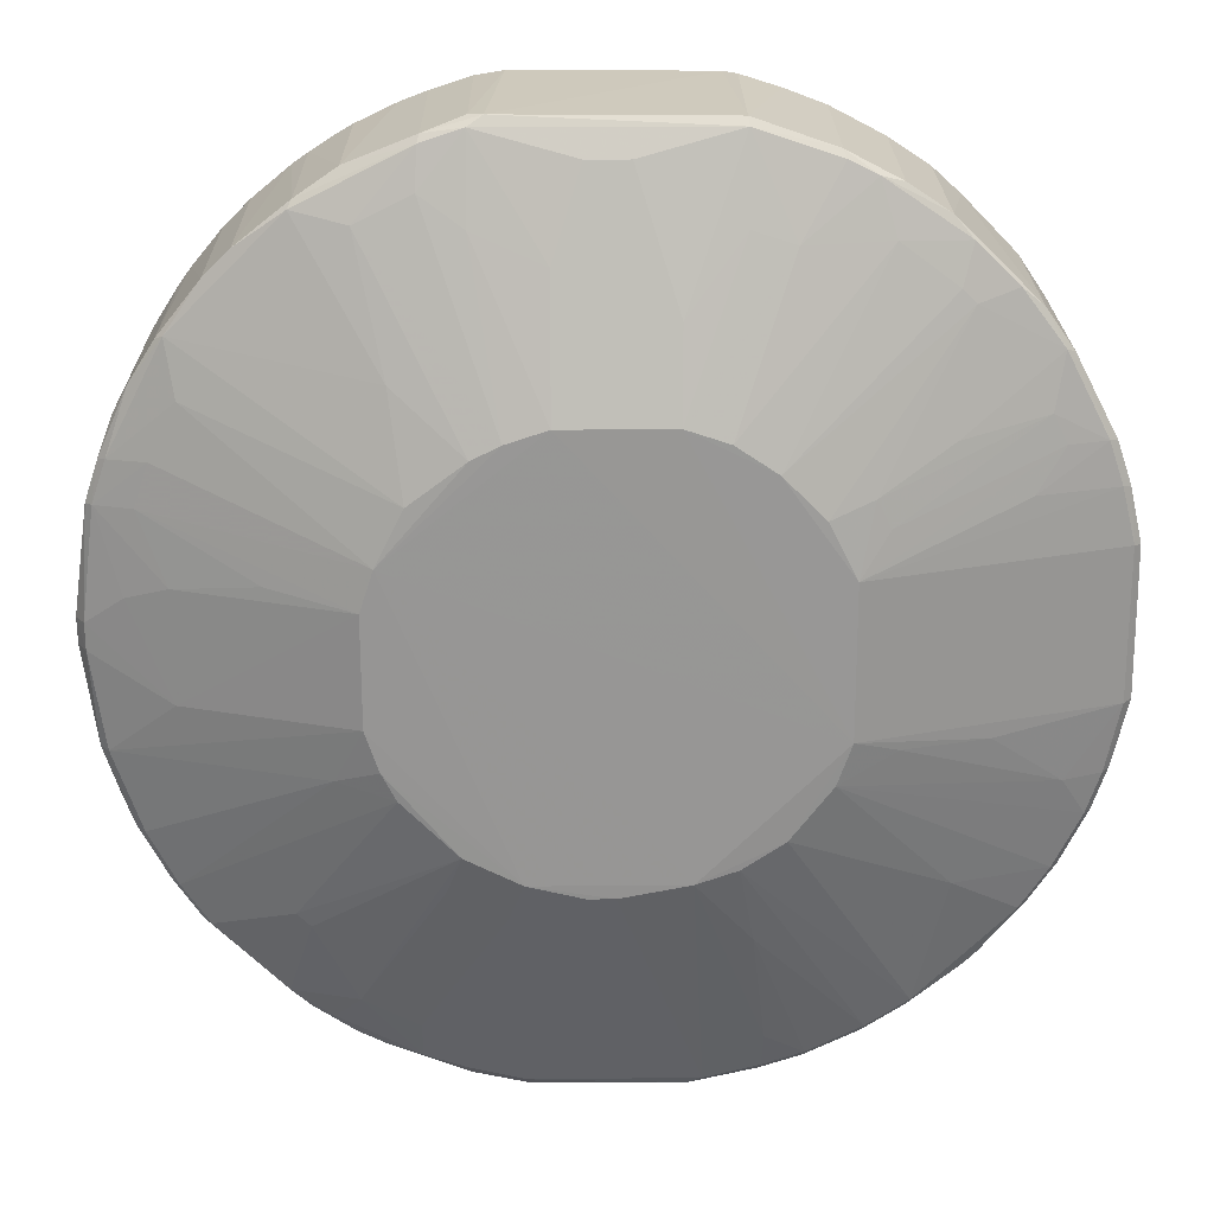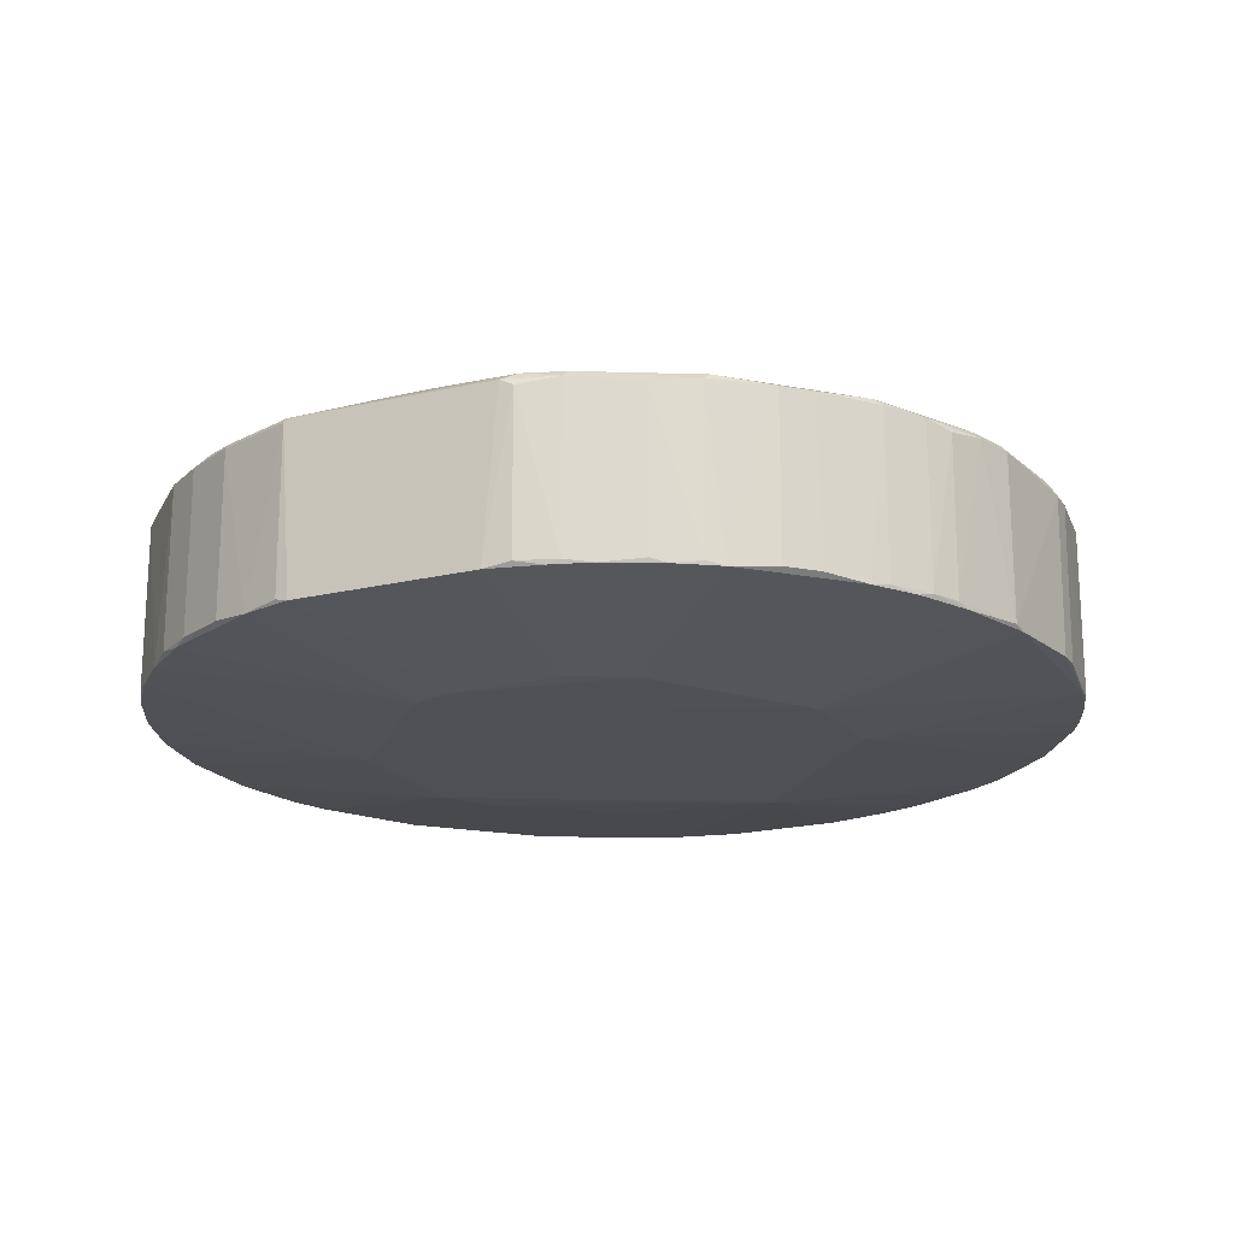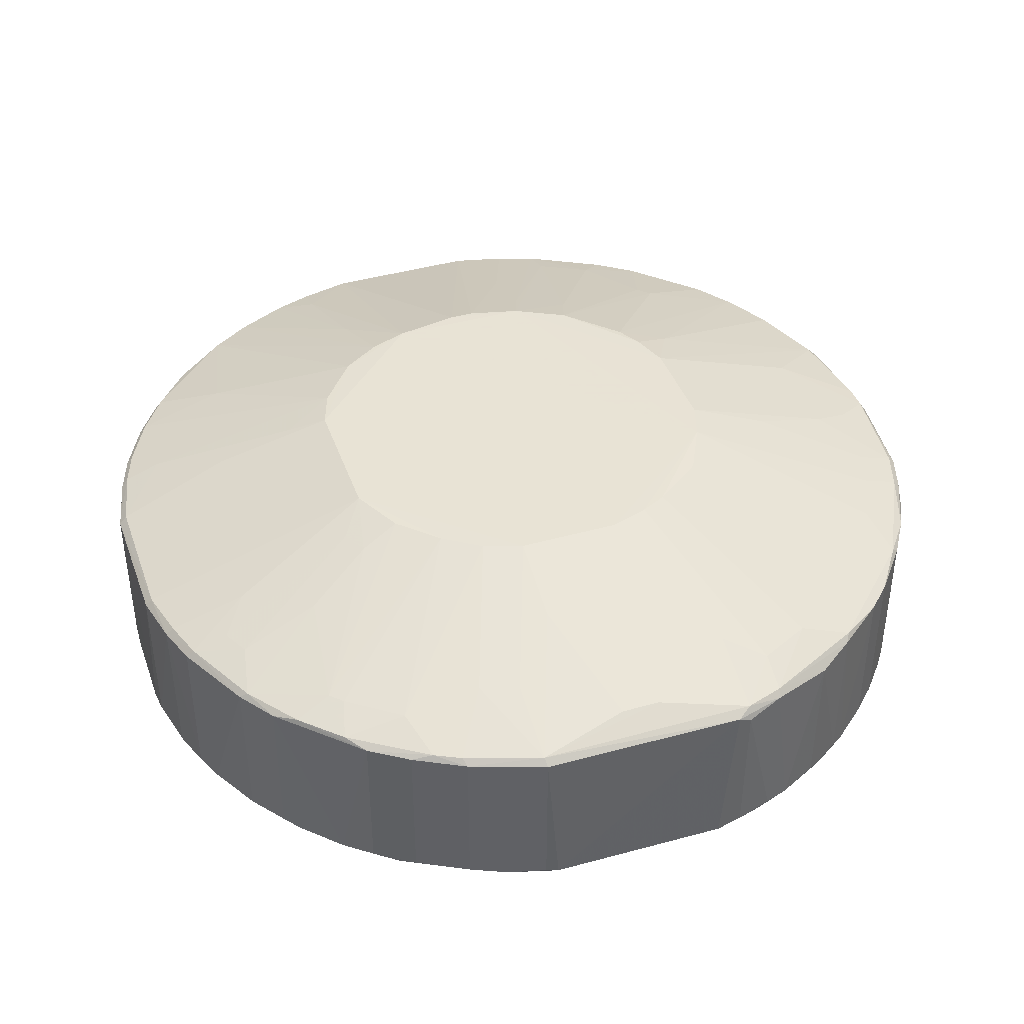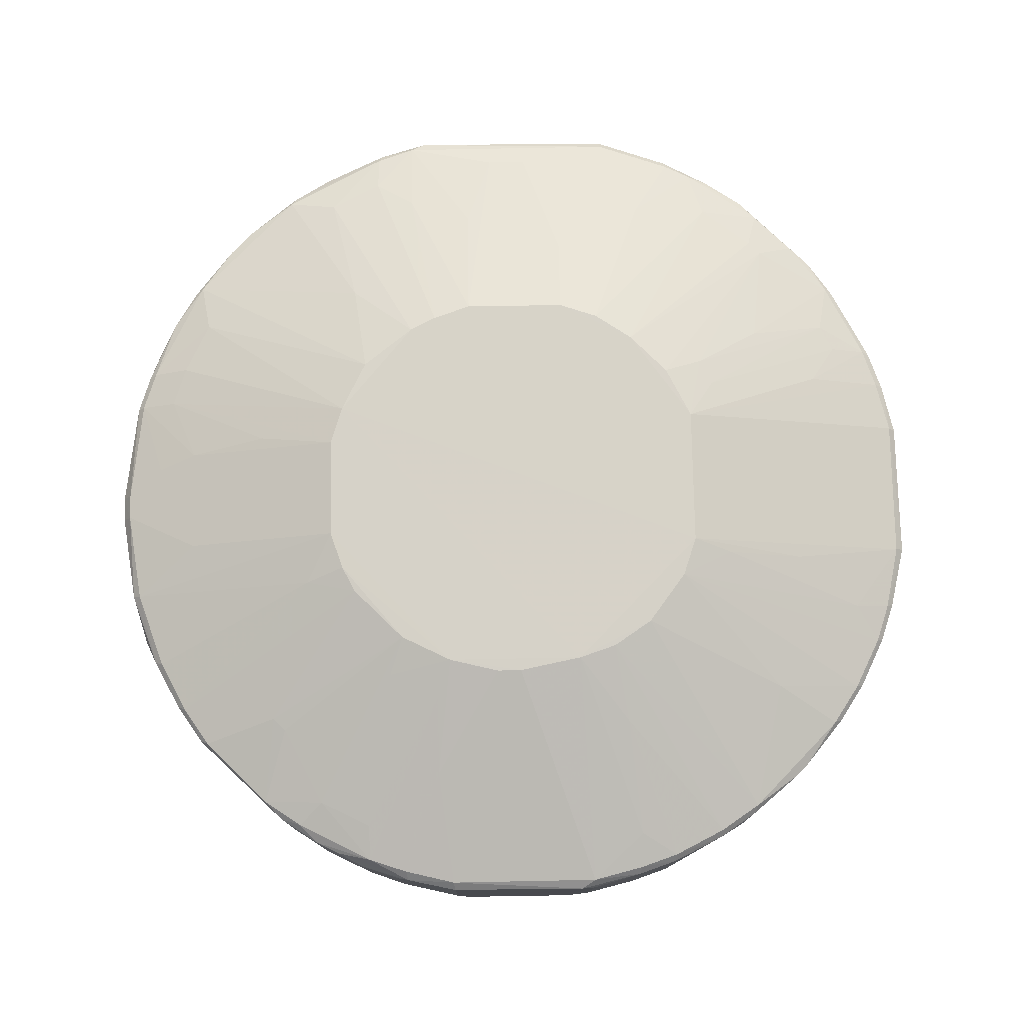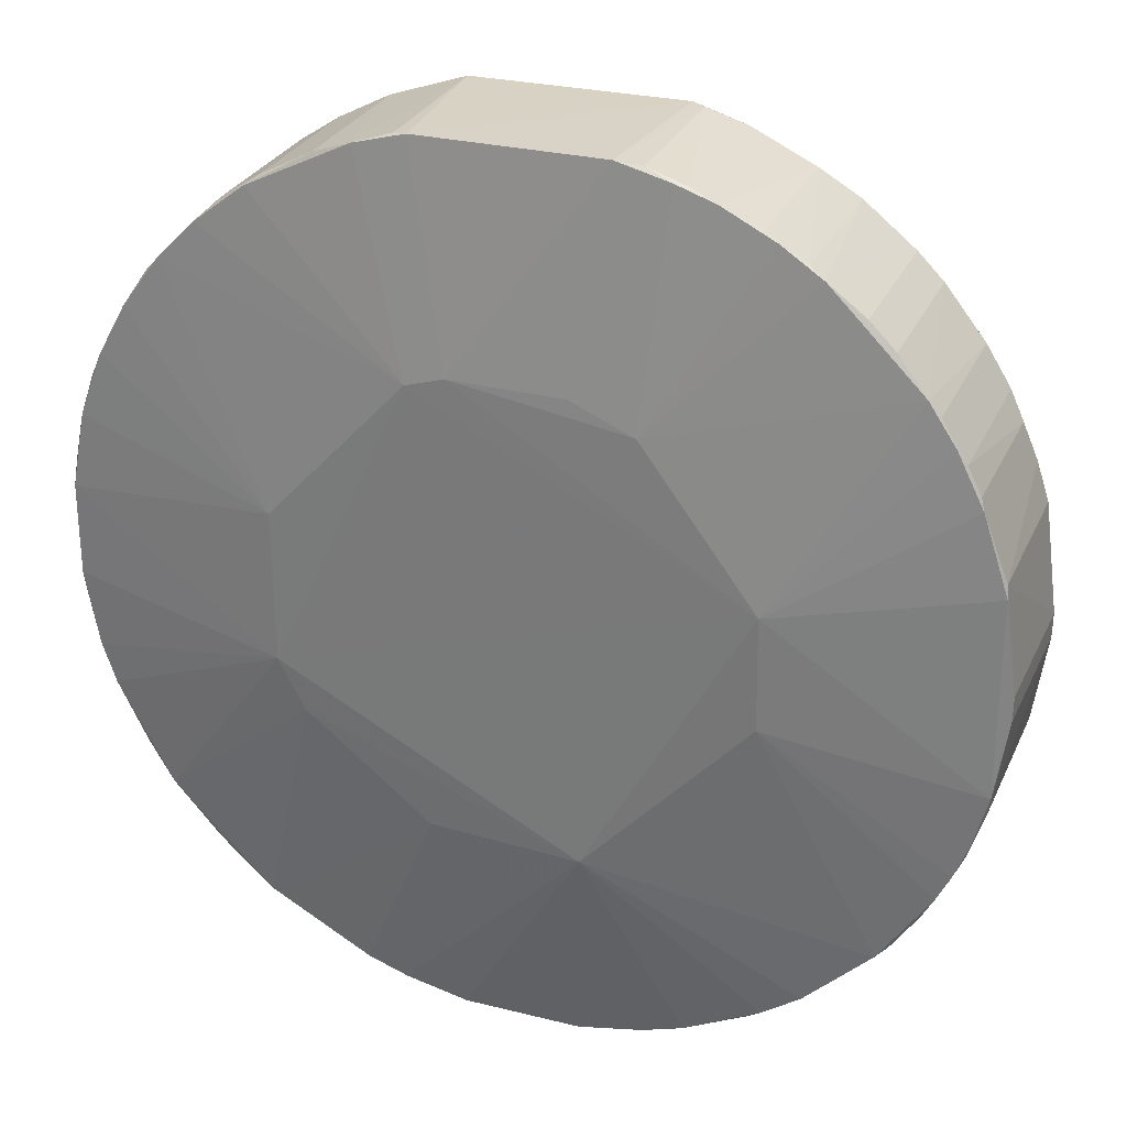
<metadata>
{"format":"obj","ext":"obj","renderer":"f3d","projection":"perspective","resolution":1024,"background":"white","views":[{"elev":22.2,"azim":179.4,"up":"+Z"},{"elev":-19.1,"azim":24.9,"up":"+Y"},{"elev":41.0,"azim":-18.7,"up":"+Y"},{"elev":77.4,"azim":179.0,"up":"+Y"},{"elev":28.4,"azim":20.9,"up":"+Z"}]}
</metadata>
<code>
v 0.1389 0.02023 0.02177
v 0.155 0.01257 0.005698
v 0.1547 0.02093 -0.005399
v 0.1292 0.02023 -0.02208
v 0.1118 0.0124 0.006266
v 0.1453 0.0124 -0.01884
v 0.1234 0.02486 0.003737
v 0.1529 0.02055 0.01078
v 0.1376 0.01235 0.02187
v 0.1537 0.0124 -0.009129
v 0.1446 0.02055 -0.01938
v 0.1202 0.0124 -0.01813
v 0.1196 0.02055 0.0178
v 0.1558 0.02023 0.0004722
v 0.139 0.02488 0.008941
v 0.1467 0.0124 0.01792
v 0.1449 0.01081 0.002968
v 0.137 0.01255 -0.0221
v 0.1511 0.02055 -0.01366
v 0.1344 0.02488 -0.01055
v 0.1129 0.02085 -0.008602
v 0.1279 0.02055 0.02175
v 0.1208 0.0124 0.01855
v 0.155 0.02055 0.005697
v 0.1551 0.01255 -0.005345
v 0.1462 0.02082 0.0181
v 0.1421 0.0124 0.02056
v 0.1517 0.01258 0.01272
v 0.1369 0.01084 -0.01145
v 0.142 0.0126 -0.02067
v 0.137 0.02055 -0.0221
v 0.1273 0.01236 -0.02152
v 0.1511 0.01258 -0.01366
v 0.1466 0.02055 -0.01805
v 0.1543 0.02023 -0.007891
v 0.1233 0.0249 -0.003377
v 0.1435 0.02487 -0.002743
v 0.1202 0.02055 -0.01817
v 0.1124 0.01238 -0.007931
v 0.1122 0.02091 0.006371
v 0.1383 0.02055 0.02183
v 0.1305 0.02486 0.01025
v 0.1157 0.01259 0.01395
v 0.1241 0.02055 0.02044
v 0.1279 0.01256 0.02176
v 0.1306 0.01096 0.01167
v 0.1537 0.02023 0.009471
v 0.1553 0.02093 0.0004842
v 0.1429 0.02491 0.004379
v 0.1557 0.01255 0.0004679
v 0.1551 0.01236 -0.004688
v 0.1389 0.01258 0.02171
v 0.1393 0.01096 0.01036
v 0.144 0.02023 0.01973
v 0.1497 0.02055 0.01523
v 0.1538 0.01238 0.00888
v 0.1505 0.0124 -0.01429
v 0.145 0.01089 -0.002636
v 0.1395 0.0124 -0.02148
v 0.1446 0.0126 -0.01939
v 0.1305 0.01236 -0.02216
v 0.1421 0.02023 -0.02072
v 0.1416 0.02094 -0.0204
v 0.1292 0.02089 -0.02169
v 0.1294 0.01114 -0.01133
v 0.1524 0.02055 -0.01169
v 0.1543 0.01259 -0.007873
v 0.1551 0.02055 -0.005345
v 0.1396 0.02487 -0.008615
v 0.1151 0.02055 -0.01304
v 0.1247 0.01257 -0.02073
v 0.1279 0.02484 -0.009251
v 0.1148 0.02084 0.01224
v 0.1115 0.02093 -0.003397
v 0.1286 0.01239 0.02184
v 0.141 0.02151 0.01892
v 0.1324 0.02155 0.02025
v 0.1196 0.0126 0.01781
v 0.1145 0.0124 0.01204
v 0.1216 0.02055 0.0191
v 0.1279 0.0209 0.0214
v 0.1241 0.01258 0.02044
v 0.122 0.01096 -0.003853
v 0.1544 0.02055 0.0076
v 0.153 0.0126 0.01079
v 0.1515 0.0222 -0.002764
v 0.1435 0.0249 0.002444
v 0.1357 0.02489 0.01025
v 0.137 0.0249 -0.009915
v 0.1557 0.01256 -0.0007677
v 0.1544 0.0124 -0.007259
v 0.1408 0.01257 0.02109
v 0.1402 0.01237 0.02122
v 0.1512 0.0124 0.01346
v 0.1447 0.0124 0.01926
v 0.1362 0.01102 0.01162
v 0.1408 0.02055 0.02108
v 0.146 0.02055 0.01847
v 0.1517 0.02055 0.01271
v 0.1513 0.02083 0.01291
v 0.1551 0.0124 0.005047
v 0.1472 0.0124 -0.01752
v 0.1531 0.0124 -0.01047
v 0.1415 0.0124 -0.0208
v 0.1402 0.02023 -0.02138
v 0.1363 0.01237 -0.02216
v 0.1299 0.02055 -0.02215
v 0.1293 0.01257 -0.02202
v 0.137 0.02092 -0.02171
v 0.1434 0.02055 -0.02
v 0.1455 0.02088 -0.01842
v 0.1247 0.02055 -0.02073
v 0.1253 0.01237 -0.02085
v 0.1537 0.02055 -0.009147
v 0.1533 0.02089 -0.009277
v 0.1553 0.02092 -0.0007875
v 0.1177 0.01261 -0.01612
v 0.1186 0.02216 -0.0113
v 0.1138 0.02055 -0.01112
v 0.1221 0.02055 -0.01944
v 0.1299 0.0249 -0.009901
v 0.1147 0.0215 0.008392
v 0.1266 0.02485 0.008285
v 0.1158 0.02055 0.01394
v 0.1125 0.02055 0.008277
v 0.114 0.0215 -0.006727
v 0.1119 0.02055 -0.006549
v 0.1111 0.01236 -0.002108
v 0.1115 0.02089 0.003759
v 0.126 0.0124 0.02112
v 0.1436 0.02152 0.01762
v 0.139 0.02088 0.02139
v 0.1183 0.0124 0.01657
v 0.1216 0.01259 0.01911
v 0.1226 0.02086 0.01942
v 0.1305 0.02354 0.01425
v 0.1288 0.01096 0.01108
v 0.1232 0.01106 -0.006387
v 0.1151 0.0124 -0.01302
v 0.1547 0.0209 0.005722
v 0.1536 0.0126 0.009447
v 0.1376 0.02489 0.00961
v 0.1443 0.0215 -0.01725
v 0.1557 0.02023 -0.000772
v 0.1525 0.0124 0.01146
v 0.1497 0.01261 0.01524
v 0.144 0.0126 0.01969
v 0.1409 0.02088 0.02074
v 0.1485 0.02055 0.01647
v 0.146 0.01258 0.01848
v 0.1416 0.02482 0.006963
v 0.1466 0.0126 -0.01806
v 0.1524 0.01258 -0.0117
v 0.1401 0.01259 -0.02133
v 0.1395 0.02055 -0.02152
v 0.1267 0.01257 -0.0214
v 0.1396 0.02094 -0.02107
v 0.1331 0.02488 -0.01055
v 0.1474 0.02083 -0.01711
v 0.1246 0.02087 -0.02039
v 0.1267 0.02055 -0.02139
v 0.1448 0.02416 -0.005355
v 0.152 0.02084 -0.01188
v 0.1177 0.02055 -0.01611
v 0.1155 0.02085 -0.01321
v 0.124 0.02484 -0.005371
v 0.12 0.02086 -0.01775
v 0.121 0.01261 -0.01869
v 0.1227 0.02415 0.00702
v 0.116 0.02219 0.006428
v 0.1129 0.02091 0.008371
v 0.1193 0.02148 0.01496
v 0.1144 0.02055 0.01206
v 0.1125 0.01256 0.008278
v 0.1174 0.02287 -0.004115
v 0.1122 0.02087 -0.006664
v 0.1126 0.02055 -0.008547
v 0.1111 0.01237 0.002473
v 0.1117 0.01238 -0.005931
v 0.1111 0.02055 -0.003341
v 0.1118 0.02055 0.006279
v 0.1422 0.02348 0.01164
v 0.1344 0.02155 0.02025
v 0.139 0.02217 0.01758
v 0.1164 0.0124 0.01462
v 0.124 0.02085 0.02008
v 0.1285 0.02485 0.009583
v 0.1279 0.02218 0.01759
v 0.1219 0.01103 0.003599
v 0.1138 0.01257 -0.01113
v 0.1171 0.01261 -0.01554
v 0.1522 0.02152 0.007777
v 0.154 0.02089 0.007701
v 0.1515 0.02222 0.002499
v 0.1403 0.02418 -0.01058
v 0.1416 0.02152 -0.01857
v 0.1485 0.01261 0.01648
v 0.1509 0.02151 0.01036
v 0.1377 0.02418 -0.01188
v 0.1377 0.02286 -0.01588
v 0.1462 0.02215 -0.01327
v 0.1265 0.02151 -0.01922
v 0.1266 0.02088 -0.02104
v 0.1422 0.02482 -0.005999
v 0.1507 0.02082 -0.01381
v 0.1142 0.02085 -0.01121
v 0.1171 0.02055 -0.01553
v 0.126 0.02482 -0.007929
v 0.122 0.02086 -0.01908
v 0.1209 0.02023 -0.01874
v 0.1153 0.0215 0.009727
v 0.122 0.02416 0.005735
v 0.1247 0.02483 0.006332
v 0.1219 0.0215 0.01695
v 0.1188 0.02082 0.01679
v 0.1187 0.02148 0.01434
v 0.1131 0.0124 0.009527
v 0.1213 0.02419 -0.004027
v 0.1126 0.01258 -0.00855
v 0.1111 0.01255 -0.003341
v 0.1112 0.02055 0.003694
v 0.1357 0.02287 0.01625
v 0.1259 0.02218 0.01693
v 0.1528 0.02152 0.005762
v 0.1535 0.02155 0.001831
v 0.1272 0.02353 -0.01323
v 0.1429 0.02486 -0.004671
v 0.1469 0.02215 -0.01263
v 0.1193 0.02281 0.009021
v 0.1168 0.02082 0.01485
v 0.1119 0.01258 -0.006552
v 0.1112 0.01257 0.003695
v 0.1475 0.02353 0.003094
f 24 2 14
f 41 9 1
f 42 36 7
f 48 24 14
f 50 14 2
f 52 1 9
f 53 46 17
f 57 19 33
f 58 17 29
f 58 51 17
f 58 29 57
f 61 29 32
f 62 60 30
f 62 11 60
f 66 33 19
f 67 35 25
f 67 10 35
f 68 25 35
f 75 41 22
f 75 9 41
f 75 22 45
f 75 46 9
f 80 13 78
f 81 44 22
f 81 22 41
f 83 29 17
f 84 8 47
f 84 2 24
f 85 47 8
f 86 3 37
f 87 86 37
f 88 49 36
f 88 36 42
f 89 49 87
f 89 87 37
f 90 14 50
f 90 51 25
f 90 50 51
f 91 25 51
f 91 67 25
f 91 10 67
f 91 58 10
f 91 51 58
f 92 1 52
f 93 52 9
f 93 92 52
f 93 27 92
f 93 53 27
f 93 9 53
f 94 53 17
f 94 16 53
f 95 53 16
f 95 27 53
f 96 53 9
f 96 9 46
f 96 46 53
f 97 41 1
f 97 1 92
f 97 92 27
f 97 27 54
f 99 85 8
f 99 28 85
f 99 94 28
f 99 55 94
f 100 26 55
f 100 55 99
f 100 99 8
f 101 50 2
f 101 2 56
f 101 51 50
f 101 56 17
f 101 17 51
f 102 57 29
f 102 29 6
f 102 34 19
f 102 19 57
f 103 57 33
f 103 58 57
f 103 10 58
f 104 6 29
f 104 29 59
f 104 60 6
f 104 30 60
f 105 59 18
f 105 62 30
f 106 31 18
f 106 18 59
f 106 59 29
f 106 29 61
f 107 61 4
f 107 106 61
f 107 31 106
f 108 61 32
f 108 4 61
f 109 107 64
f 109 31 107
f 110 63 11
f 110 11 62
f 111 34 11
f 111 11 63
f 113 65 12
f 113 32 29
f 113 29 65
f 113 12 71
f 114 35 10
f 114 10 103
f 114 68 35
f 114 3 68
f 115 114 66
f 115 3 114
f 116 48 14
f 116 68 3
f 116 86 48
f 116 3 86
f 117 38 12
f 120 112 71
f 121 36 49
f 121 49 89
f 123 42 7
f 129 40 7
f 129 7 36
f 129 36 74
f 130 46 75
f 130 82 23
f 130 75 45
f 130 45 22
f 130 22 44
f 130 44 82
f 132 41 97
f 132 81 41
f 133 23 78
f 133 78 13
f 133 13 124
f 134 80 78
f 134 78 23
f 134 23 82
f 134 82 44
f 134 44 80
f 135 80 44
f 135 13 80
f 136 81 77
f 136 88 42
f 136 77 88
f 137 83 17
f 137 17 46
f 137 23 133
f 137 130 23
f 137 46 130
f 138 65 29
f 138 29 83
f 138 12 65
f 139 83 39
f 139 138 83
f 139 12 138
f 139 117 12
f 140 84 24
f 140 24 48
f 141 85 56
f 141 47 85
f 141 84 47
f 141 56 2
f 141 2 84
f 142 15 49
f 142 49 88
f 142 131 15
f 142 76 131
f 143 111 63
f 144 14 90
f 144 116 14
f 144 68 116
f 144 90 25
f 144 25 68
f 145 94 17
f 145 17 56
f 145 56 85
f 145 85 28
f 145 28 94
f 146 94 55
f 146 16 94
f 147 54 27
f 147 27 95
f 148 97 54
f 148 54 98
f 148 98 26
f 148 132 97
f 148 76 132
f 148 131 76
f 148 26 131
f 149 55 26
f 149 26 98
f 149 98 16
f 150 95 16
f 150 16 98
f 150 98 54
f 150 147 95
f 150 54 147
f 151 49 15
f 152 34 102
f 152 60 11
f 152 11 34
f 152 102 6
f 152 6 60
f 153 103 33
f 153 33 66
f 153 114 103
f 153 66 114
f 154 104 59
f 154 30 104
f 154 105 30
f 154 59 105
f 155 62 105
f 155 110 62
f 155 63 110
f 155 31 109
f 155 105 18
f 155 18 31
f 156 108 32
f 156 4 108
f 156 113 71
f 156 32 113
f 157 155 109
f 157 63 155
f 158 109 64
f 158 20 109
f 158 64 121
f 158 121 89
f 158 89 20
f 159 19 34
f 159 34 111
f 159 111 143
f 160 112 120
f 161 107 4
f 161 4 156
f 161 156 71
f 161 71 112
f 161 64 107
f 162 37 3
f 162 3 115
f 163 115 66
f 163 66 19
f 163 162 115
f 164 38 117
f 166 21 126
f 167 38 164
f 167 165 118
f 167 164 165
f 168 120 71
f 168 71 12
f 170 122 7
f 170 7 40
f 171 170 40
f 171 122 170
f 173 79 43
f 173 43 124
f 173 124 73
f 173 171 125
f 173 73 171
f 175 126 74
f 175 74 36
f 176 126 21
f 176 74 126
f 177 21 119
f 177 176 21
f 177 127 176
f 178 128 83
f 179 39 83
f 179 83 128
f 180 176 127
f 180 74 176
f 180 128 178
f 180 129 74
f 181 40 129
f 181 171 40
f 181 125 171
f 181 174 125
f 181 5 174
f 182 131 26
f 182 15 131
f 182 151 15
f 182 26 100
f 182 100 151
f 183 88 77
f 183 77 81
f 183 81 132
f 184 132 76
f 184 142 88
f 184 76 142
f 185 43 79
f 185 137 133
f 185 133 124
f 185 124 43
f 186 135 44
f 186 44 81
f 187 42 123
f 188 136 42
f 188 81 136
f 189 83 137
f 189 178 83
f 189 5 178
f 189 185 79
f 189 137 185
f 190 139 39
f 190 119 70
f 190 70 139
f 191 139 70
f 191 117 139
f 191 164 117
f 193 100 8
f 193 8 84
f 193 84 140
f 193 140 192
f 195 89 69
f 195 69 143
f 196 143 63
f 196 195 143
f 196 89 195
f 197 149 16
f 197 16 146
f 197 146 55
f 197 55 149
f 198 151 100
f 198 49 151
f 198 192 49
f 198 193 192
f 198 100 193
f 199 63 157
f 199 196 63
f 199 89 196
f 200 157 109
f 200 109 20
f 200 20 89
f 200 199 157
f 200 89 199
f 201 159 143
f 201 143 69
f 202 121 64
f 203 64 161
f 203 202 64
f 203 160 202
f 203 161 112
f 203 112 160
f 204 162 163
f 205 163 19
f 205 19 159
f 206 118 165
f 206 166 118
f 206 21 166
f 206 119 21
f 206 165 70
f 206 70 119
f 207 165 164
f 207 70 165
f 207 191 70
f 207 164 191
f 208 118 166
f 208 167 118
f 208 72 167
f 208 121 72
f 208 166 36
f 208 36 121
f 209 167 72
f 209 160 120
f 209 120 38
f 209 38 167
f 210 168 12
f 210 12 38
f 210 38 120
f 210 120 168
f 211 171 73
f 211 122 171
f 212 169 7
f 212 7 122
f 212 211 169
f 212 122 211
f 213 123 7
f 213 7 169
f 214 123 172
f 214 187 123
f 215 13 135
f 215 214 172
f 215 135 214
f 216 215 172
f 216 213 169
f 216 172 123
f 216 123 213
f 217 174 5
f 217 79 173
f 217 173 125
f 217 125 174
f 217 189 79
f 217 5 189
f 218 175 36
f 218 126 175
f 218 166 126
f 218 36 166
f 219 127 177
f 219 190 39
f 219 177 119
f 219 119 190
f 220 179 128
f 220 128 180
f 221 180 178
f 221 129 180
f 221 181 129
f 222 183 132
f 222 88 183
f 222 184 88
f 222 132 184
f 223 135 186
f 223 186 81
f 223 81 188
f 223 188 42
f 223 42 187
f 223 214 135
f 223 187 214
f 224 192 140
f 224 87 49
f 224 49 192
f 224 140 194
f 225 194 140
f 225 140 48
f 225 48 86
f 225 86 87
f 225 87 194
f 226 202 160
f 226 72 121
f 226 121 202
f 226 209 72
f 226 160 209
f 227 204 69
f 227 37 162
f 227 162 204
f 227 89 37
f 227 69 89
f 228 201 69
f 228 69 204
f 228 204 163
f 228 163 205
f 228 205 159
f 228 159 201
f 229 211 73
f 229 169 211
f 229 216 169
f 229 73 216
f 230 124 13
f 230 13 215
f 230 73 124
f 230 216 73
f 230 215 216
f 231 127 219
f 231 180 127
f 231 220 180
f 231 179 220
f 231 219 39
f 231 39 179
f 232 221 178
f 232 178 5
f 232 5 181
f 232 181 221
f 233 224 194
f 233 194 87
f 233 87 224

</code>
